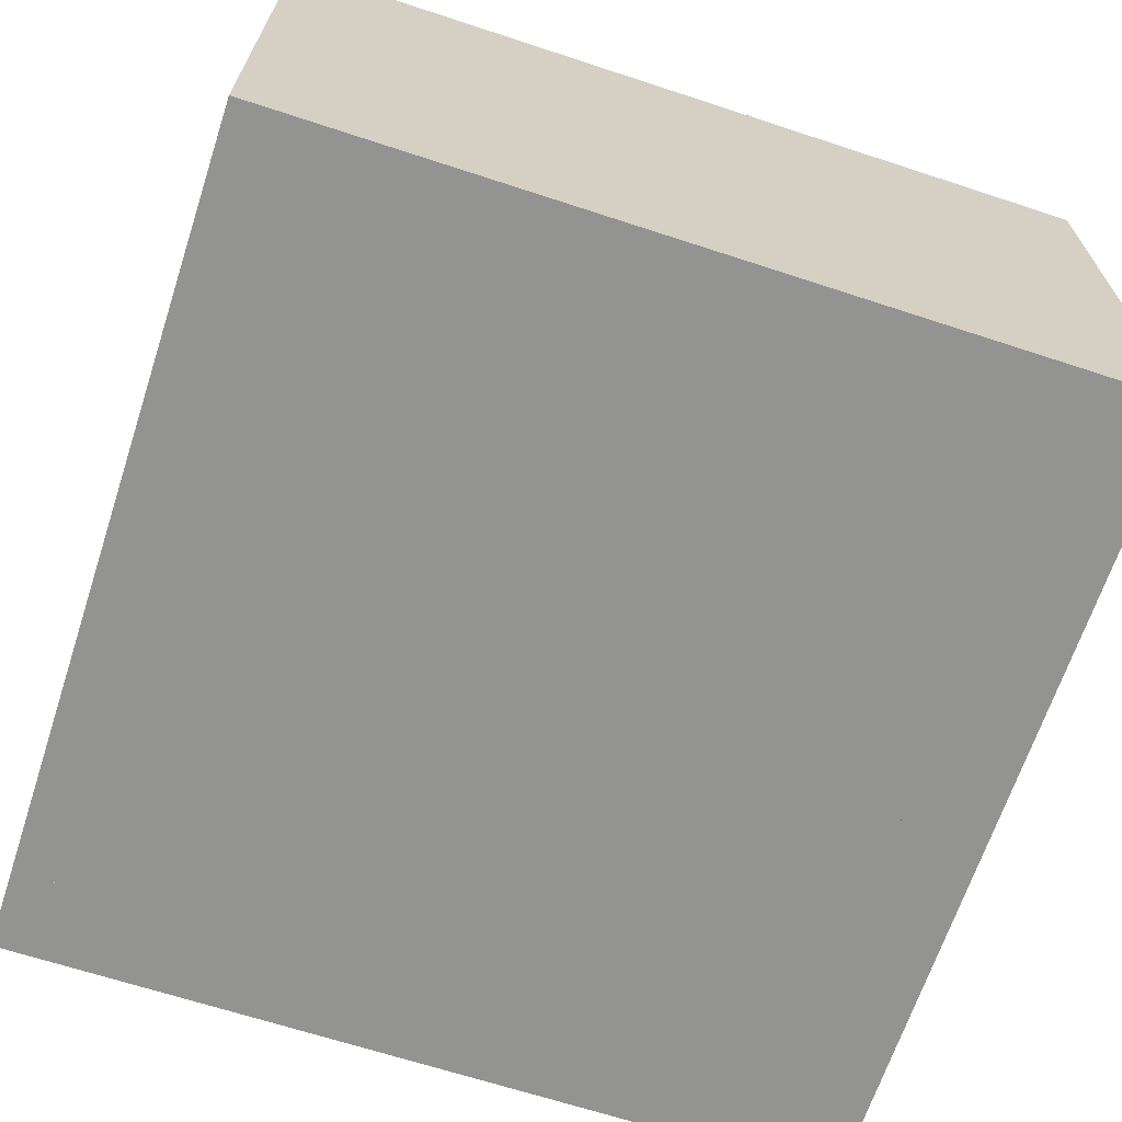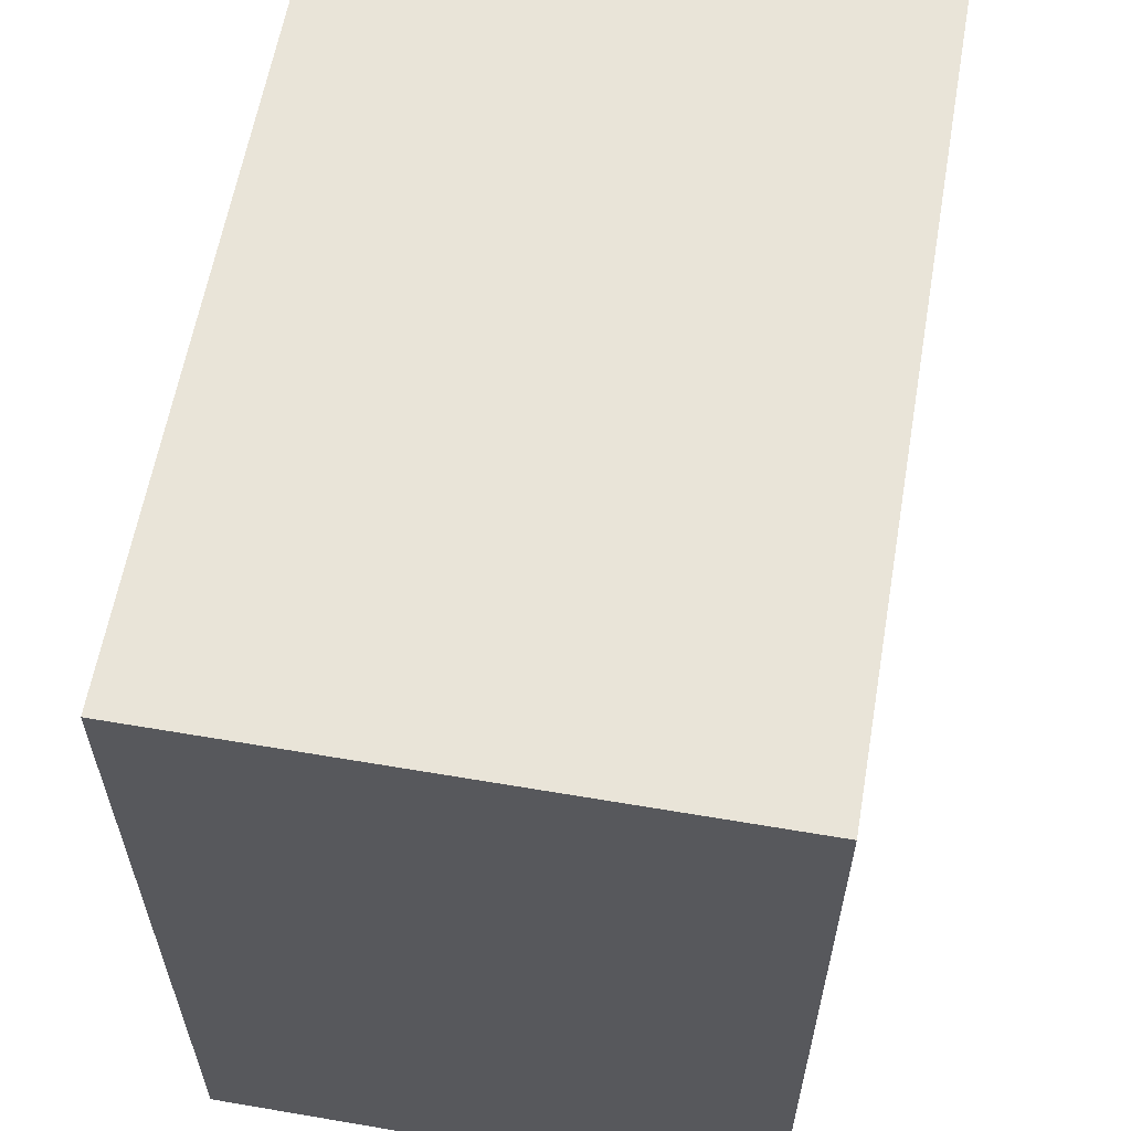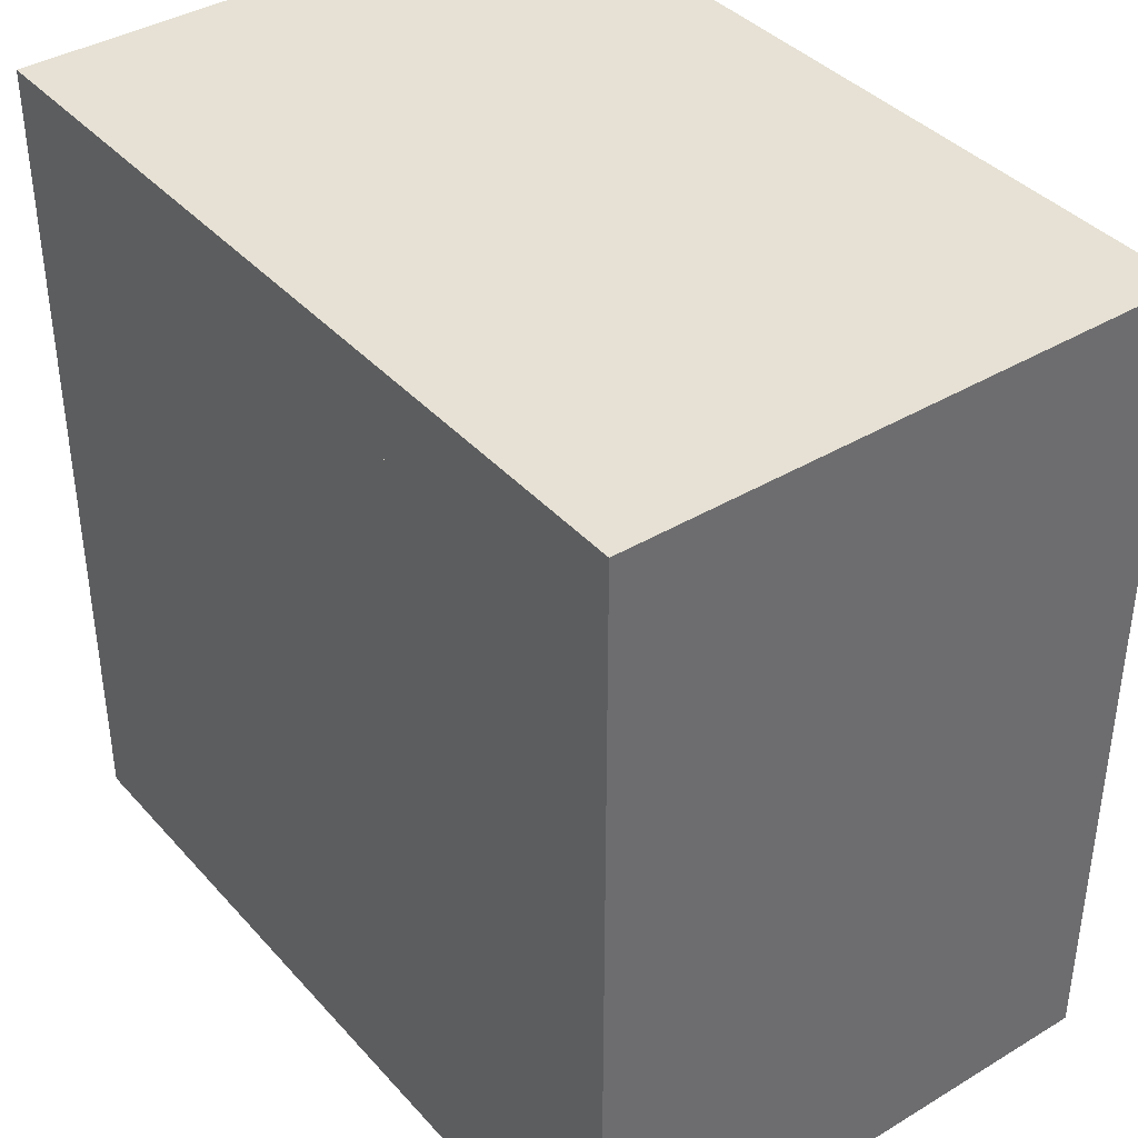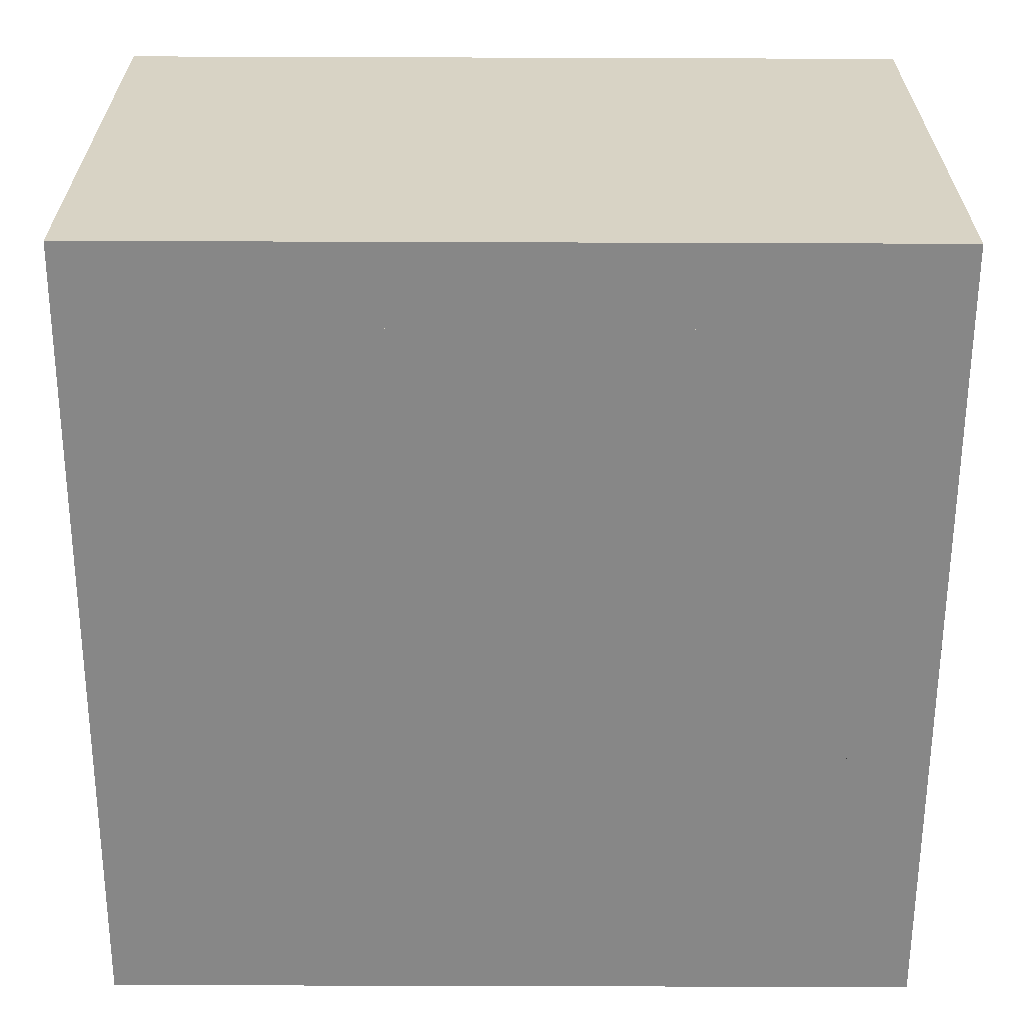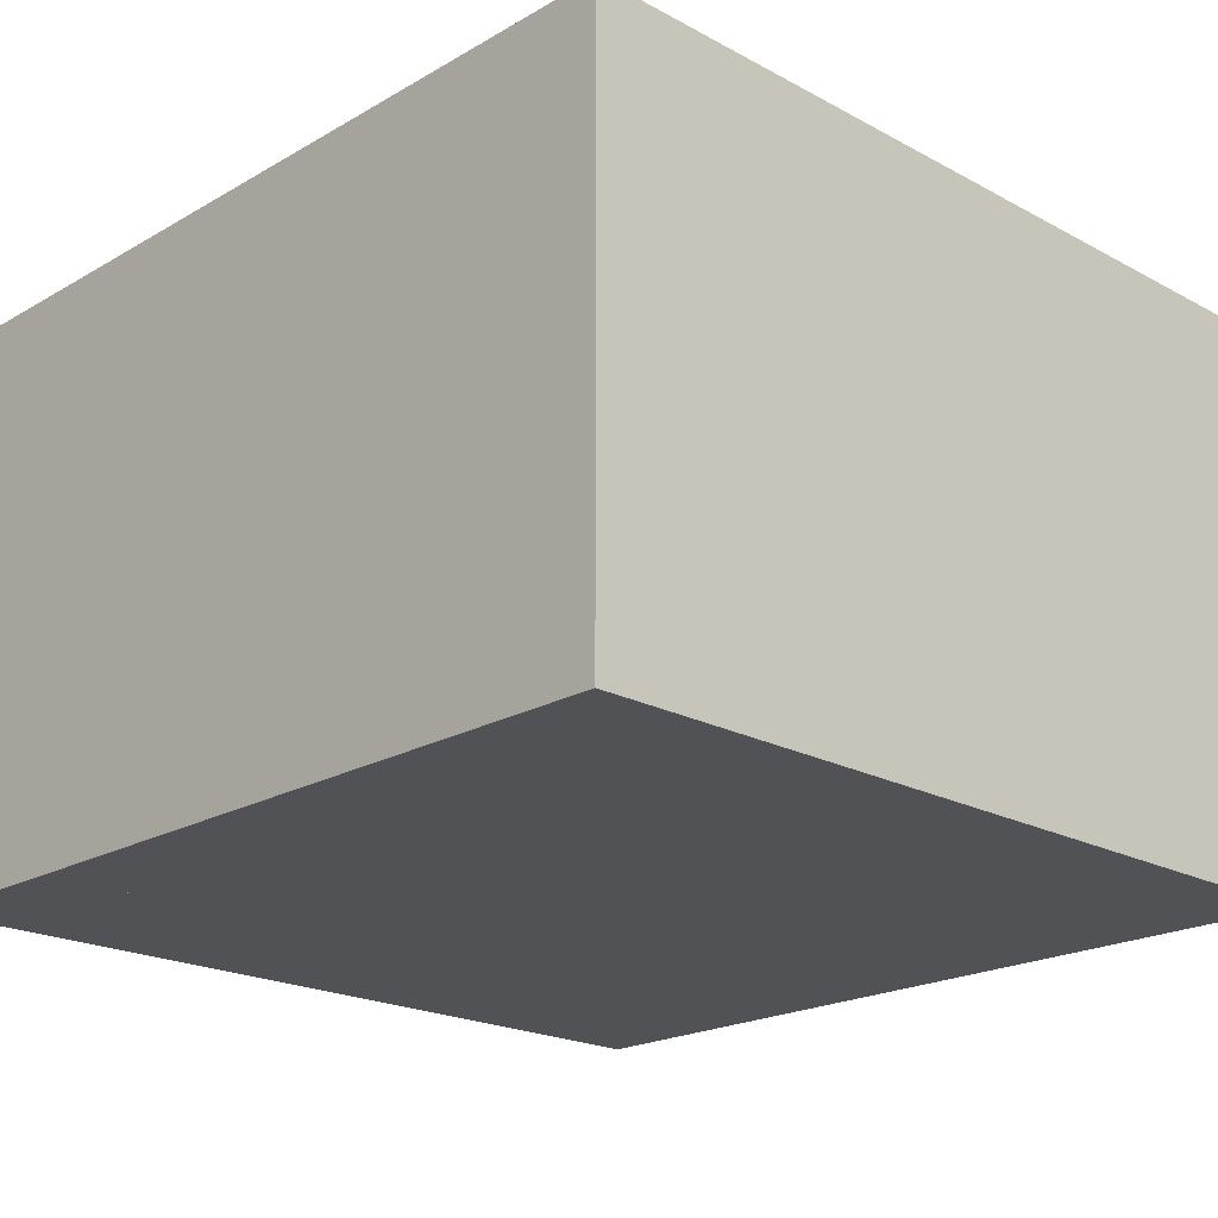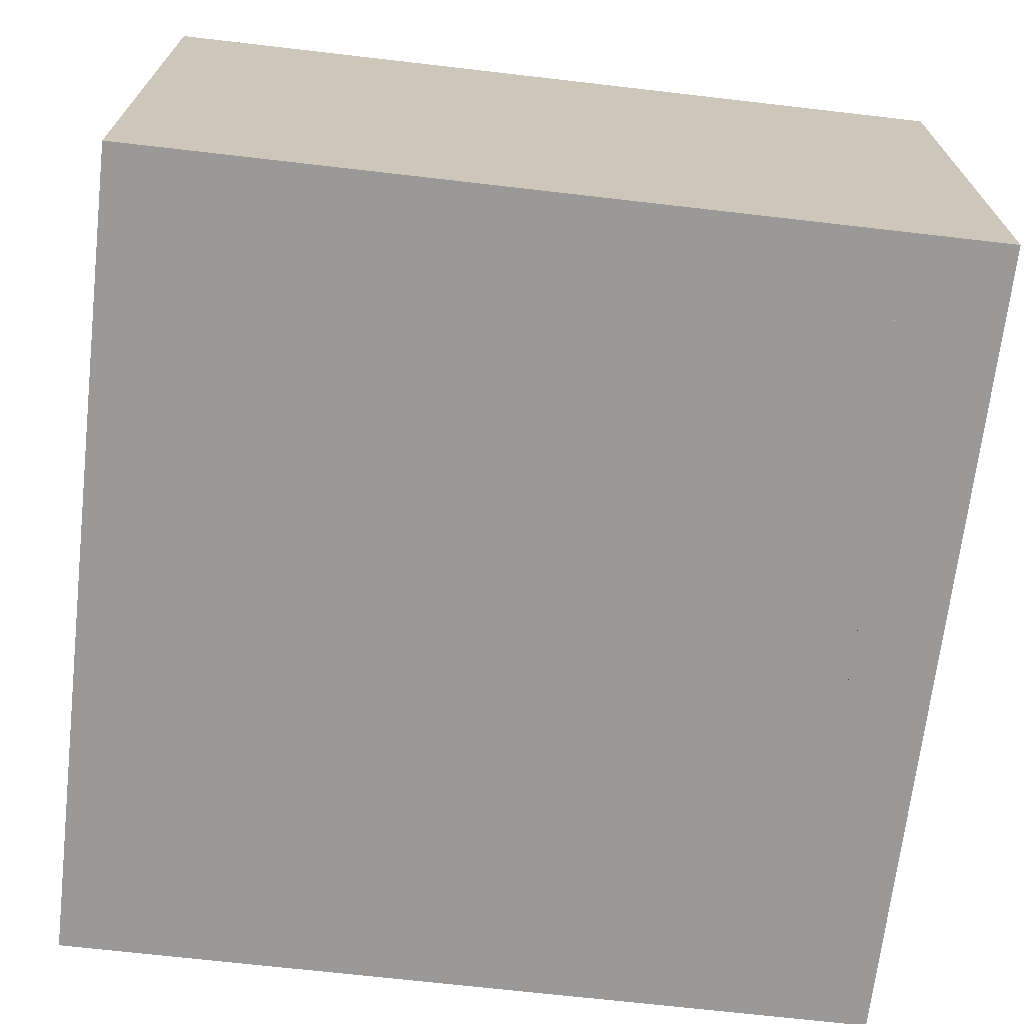
<metadata>
{"format":"obj","ext":"obj","renderer":"f3d","projection":"perspective","resolution":1024,"background":"white","views":[{"elev":-66.7,"azim":161.8,"up":"+Y"},{"elev":60.3,"azim":99.9,"up":"+Z"},{"elev":39.1,"azim":53.1,"up":"+Z"},{"elev":-62.3,"azim":89.8,"up":"+Y"},{"elev":-20.7,"azim":45.9,"up":"+Y"},{"elev":-69.1,"azim":83.4,"up":"+Y"}]}
</metadata>
<code>
o Cube_Cube.026
v 9 0 1
v 9 0 9
v 1 0 9
v 1 0 1
v 9 6 1
v 9 6 9
v 1 6 9
v 1 6 1
f 1 2 3
f 1 3 4
f 5 8 7
f 5 7 6
f 1 5 6
f 1 6 2
f 2 6 7
f 2 7 3
f 3 7 8
f 3 8 4
f 5 1 4
f 5 4 8
o Cube.002_Cube.025
v 9 0 0
v 10 0 0
v 10 0 9
v 9 0 9
v 9 6.7 -0
v 10 6.7 1e-06
v 10 6.7 9
v 9 6.7 9
f 9 10 11
f 9 11 12
f 13 16 15
f 13 15 14
f 9 13 14
f 9 14 10
f 10 14 15
f 10 15 11
f 11 15 16
f 11 16 12
f 13 9 12
f 13 12 16
o Cube.001_Cube.024
v -0 0 1
v -0 0 0
v 9 0 -1e-06
v 9 0 1
v -0 6.7 1
v 1e-06 6.7 -1e-06
v 9 6.7 -1e-06
v 9 6.7 1
f 17 18 19
f 17 19 20
f 21 24 23
f 21 23 22
f 17 21 22
f 17 22 18
f 18 22 23
f 18 23 19
f 19 23 24
f 19 24 20
f 21 17 20
f 21 20 24
o Cube.000_Cube.023
v 1 0 10
v 0 0 10
v -0 0 1
v 1 0 1
v 1 6.7 10
v -1e-06 6.7 10
v -0 6.7 1
v 1 6.7 1
f 25 26 27
f 25 27 28
f 29 32 31
f 29 31 30
f 25 29 30
f 25 30 26
f 26 30 31
f 26 31 27
f 27 31 32
f 27 32 28
f 29 25 28
f 29 28 32
o Cube.003_Cube.022
v 10 0 9
v 10 0 10
v 1 0 10
v 1 0 9
v 10 6.7 9
v 10 6.7 10
v 1 6.7 10
v 1 6.7 9
f 33 34 35
f 33 35 36
f 37 40 39
f 37 39 38
f 33 37 38
f 33 38 34
f 34 38 39
f 34 39 35
f 35 39 40
f 35 40 36
f 37 33 36
f 37 36 40

</code>
